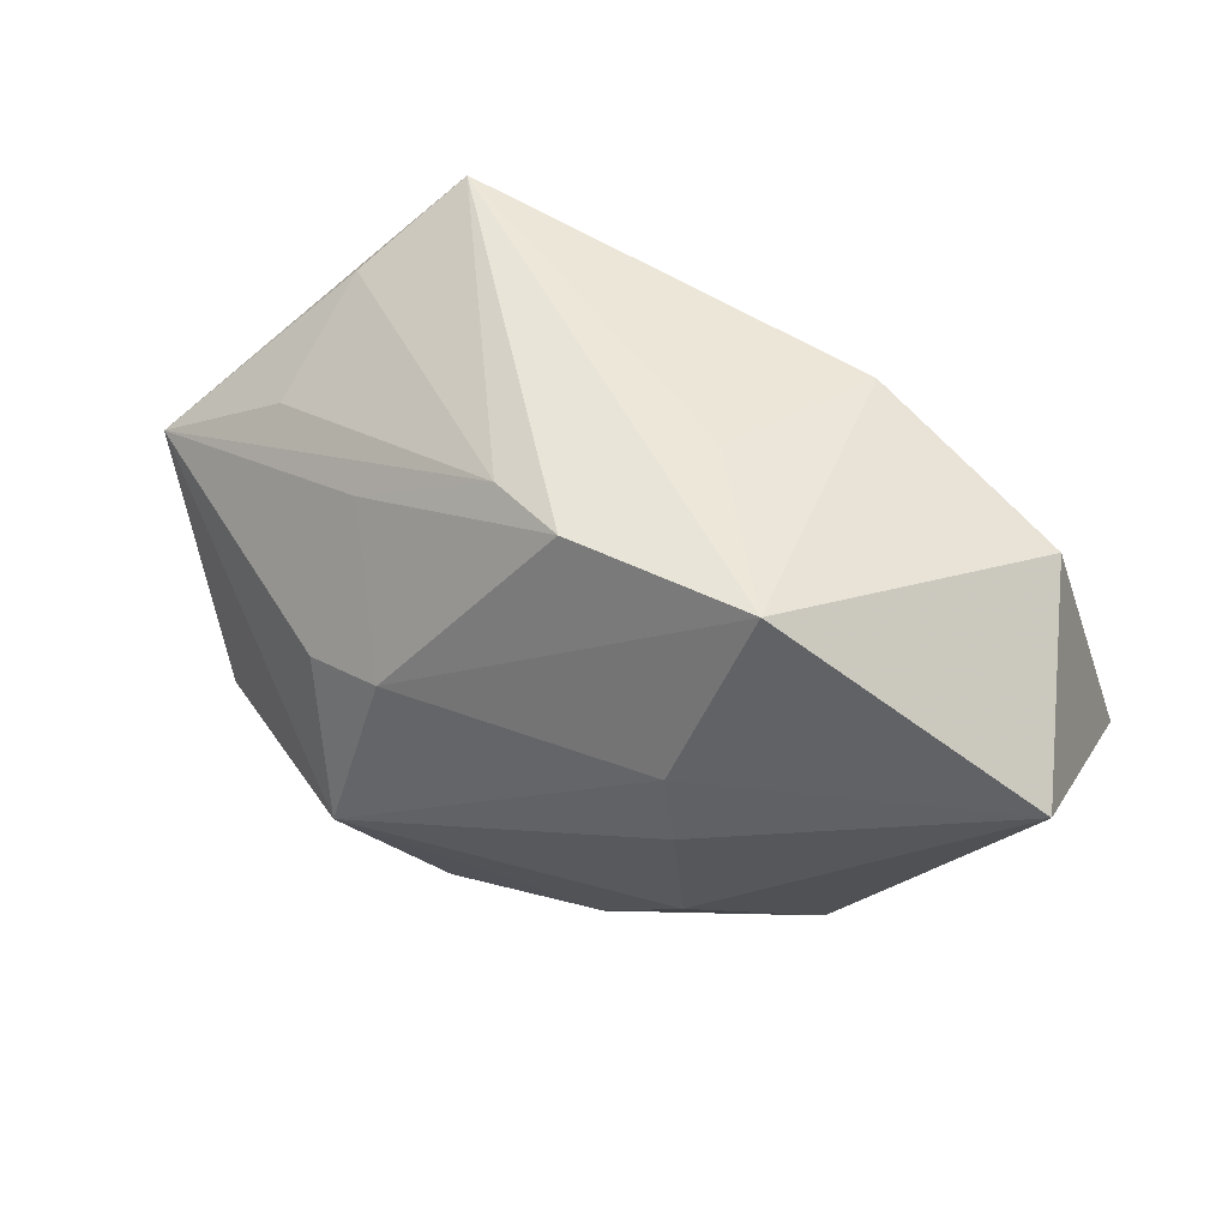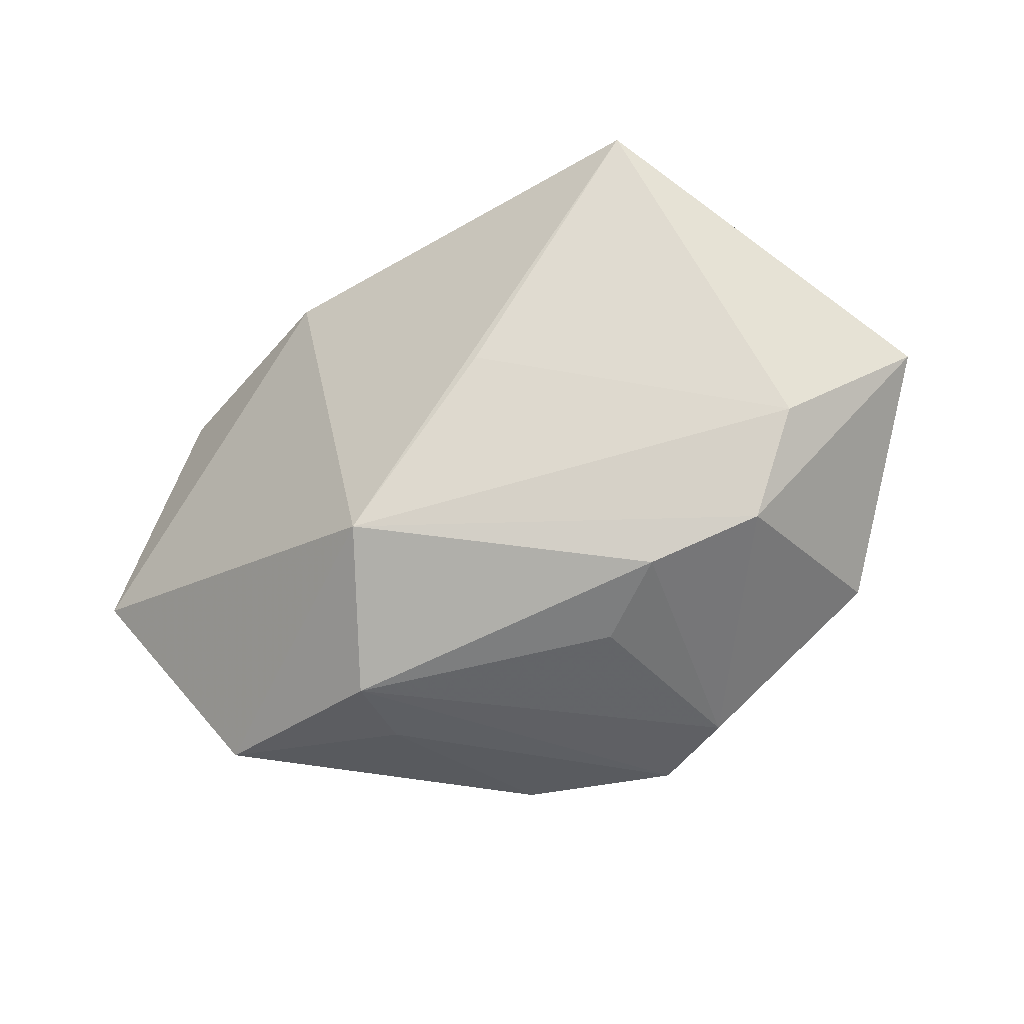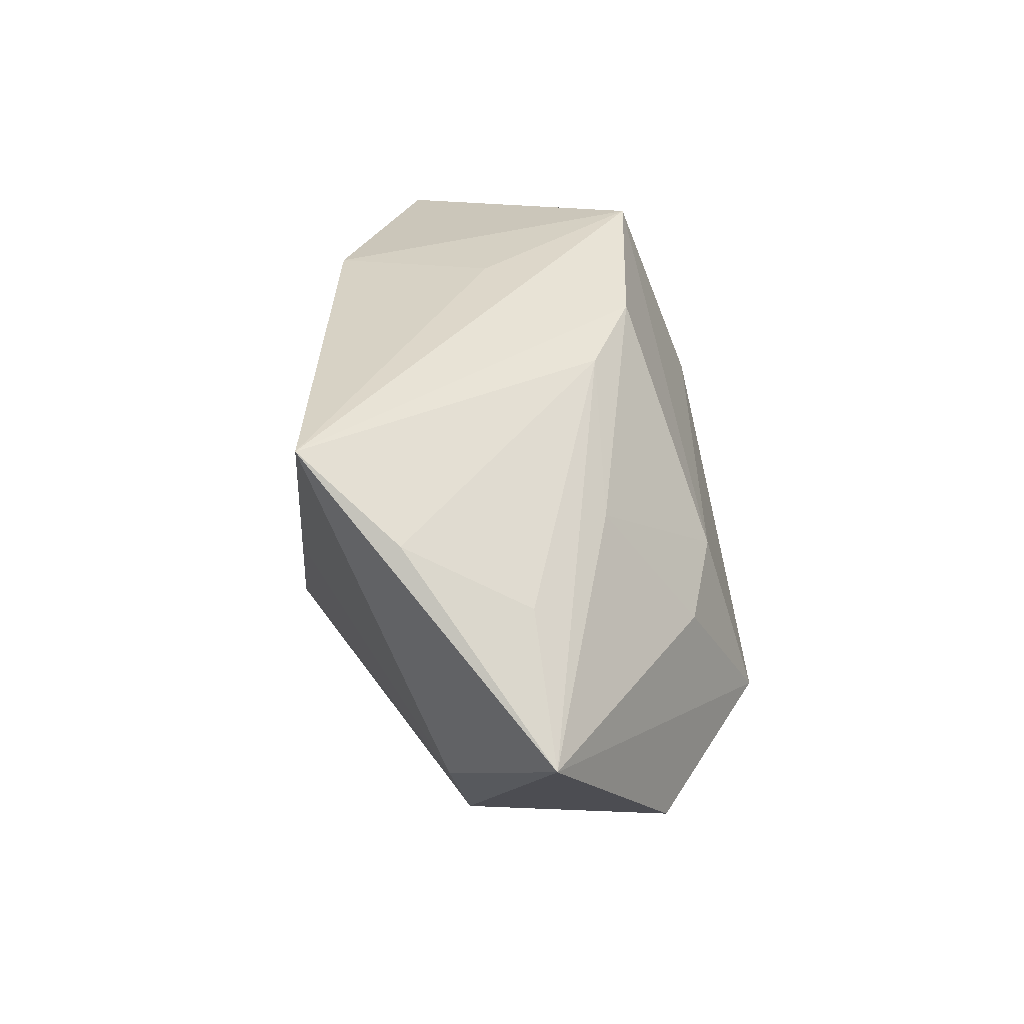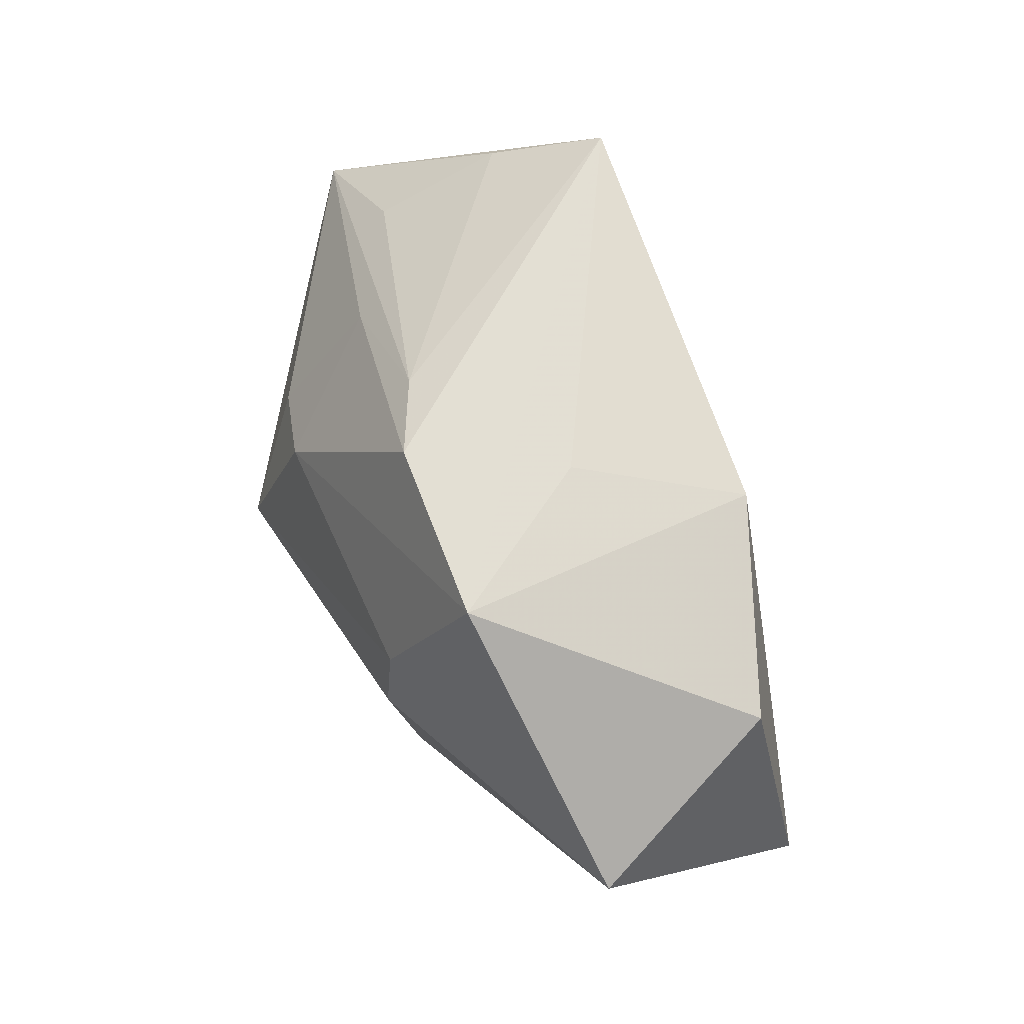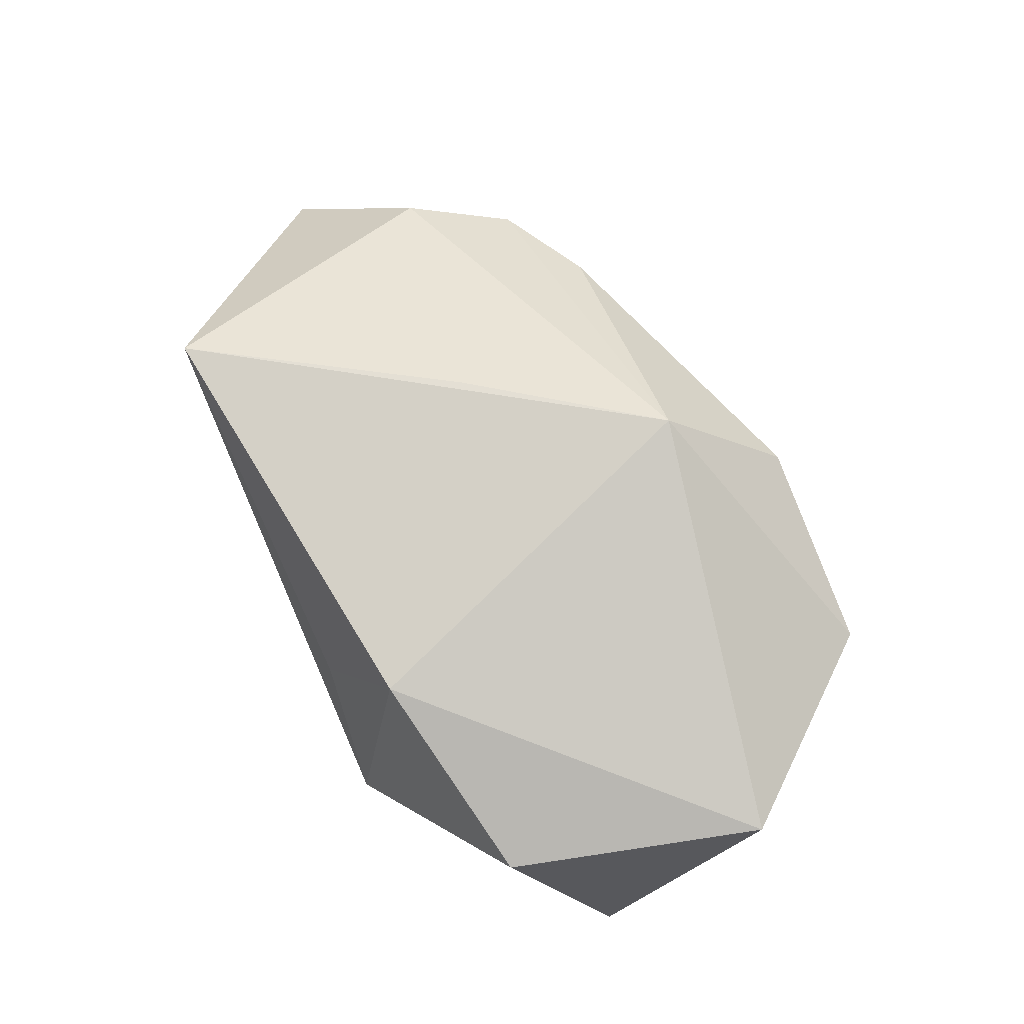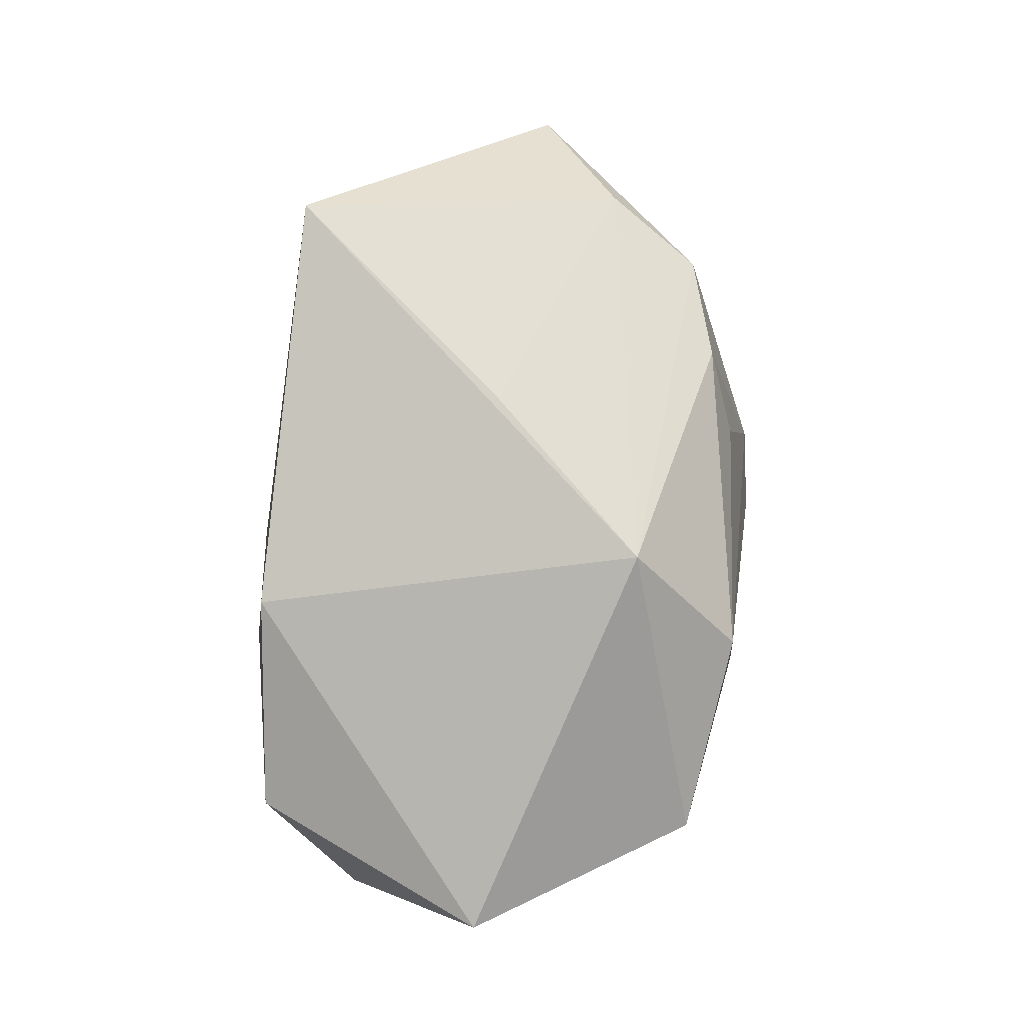
<metadata>
{"format":"obj","ext":"obj","renderer":"f3d","projection":"perspective","resolution":1024,"background":"white","views":[{"elev":54.4,"azim":-160.3,"up":"+Y"},{"elev":-34.5,"azim":23.8,"up":"+Y"},{"elev":38.1,"azim":82.4,"up":"+Y"},{"elev":66.0,"azim":-119.3,"up":"+Y"},{"elev":66.3,"azim":-115.9,"up":"+Z"},{"elev":77.3,"azim":-77.7,"up":"+Z"}]}
</metadata>
<code>
v -0.01216 0.002707 -0.02465
v -0.03819 -0.01169 -0.004325
v 0.01676 -0.02441 0.005366
v 0.02616 0.01682 -0.00712
v 0.02693 0.02896 0.02516
v -0.03876 0.01978 0.006631
v 0.02402 -0.02015 0.01137
v 0.02339 -0.01232 -0.02551
v 0.05249 0.00577 0.001936
v -0.007055 0.0281 0.001627
v -0.0307 -0.02842 0.004355
v 0.02797 0.002843 -0.01716
v 0.01935 0.00625 -0.02024
v 0.01116 0.02658 -0.0082
v 0.009286 0.002606 0.02516
v -0.0124 -0.01598 -0.02141
v 0.03521 0.02218 0.01547
v -0.01653 0.02896 -0.01608
v 0.01442 -0.0296 -0.01862
v -0.04745 -0.006856 0.008505
v 0.03844 0.01521 0.002332
v 0.0406 -0.01456 -0.01236
v -0.04464 0.009475 -0.01483
v -0.005088 -0.01611 0.02516
v -0.01759 0.02417 0.01749
v -0.009888 -0.02901 0.01287
v -0.00251 -0.02925 -0.01749
v -0.0253 -0.02286 -0.01363
v 0.04071 -0.004811 0.01168
v -0.01013 -0.02977 0.003556
v 0.02238 -0.02733 -0.014
v -0.01055 0.009907 -0.02308
v 0.03539 -0.01579 0.008958
v 0.003151 0.02813 -0.01304
f 18 5 34
f 24 5 25
f 8 9 22
f 9 33 22
f 24 33 29
f 9 5 29
f 29 33 9
f 18 34 13
f 17 5 9
f 10 5 18
f 18 25 10
f 10 25 5
f 16 1 8
f 28 23 16
f 16 23 1
f 8 22 19
f 15 5 24
f 24 29 15
f 15 29 5
f 12 9 8
f 8 13 12
f 4 13 34
f 9 12 4
f 4 12 13
f 18 13 32
f 32 23 18
f 1 23 32
f 8 1 32
f 32 13 8
f 21 17 9
f 14 34 5
f 5 17 14
f 17 21 14
f 14 21 9
f 9 4 14
f 14 4 34
f 6 25 18
f 18 23 6
f 20 6 23
f 24 25 20
f 25 6 20
f 28 16 27
f 27 16 8
f 8 19 27
f 31 22 33
f 31 19 22
f 26 19 31
f 2 23 28
f 2 20 23
f 11 26 24
f 24 20 11
f 28 27 11
f 11 2 28
f 20 2 11
f 30 19 26
f 30 27 19
f 26 11 30
f 30 11 27
f 26 31 3
f 26 3 7
f 7 33 24
f 24 26 7
f 7 31 33
f 7 3 31

</code>
